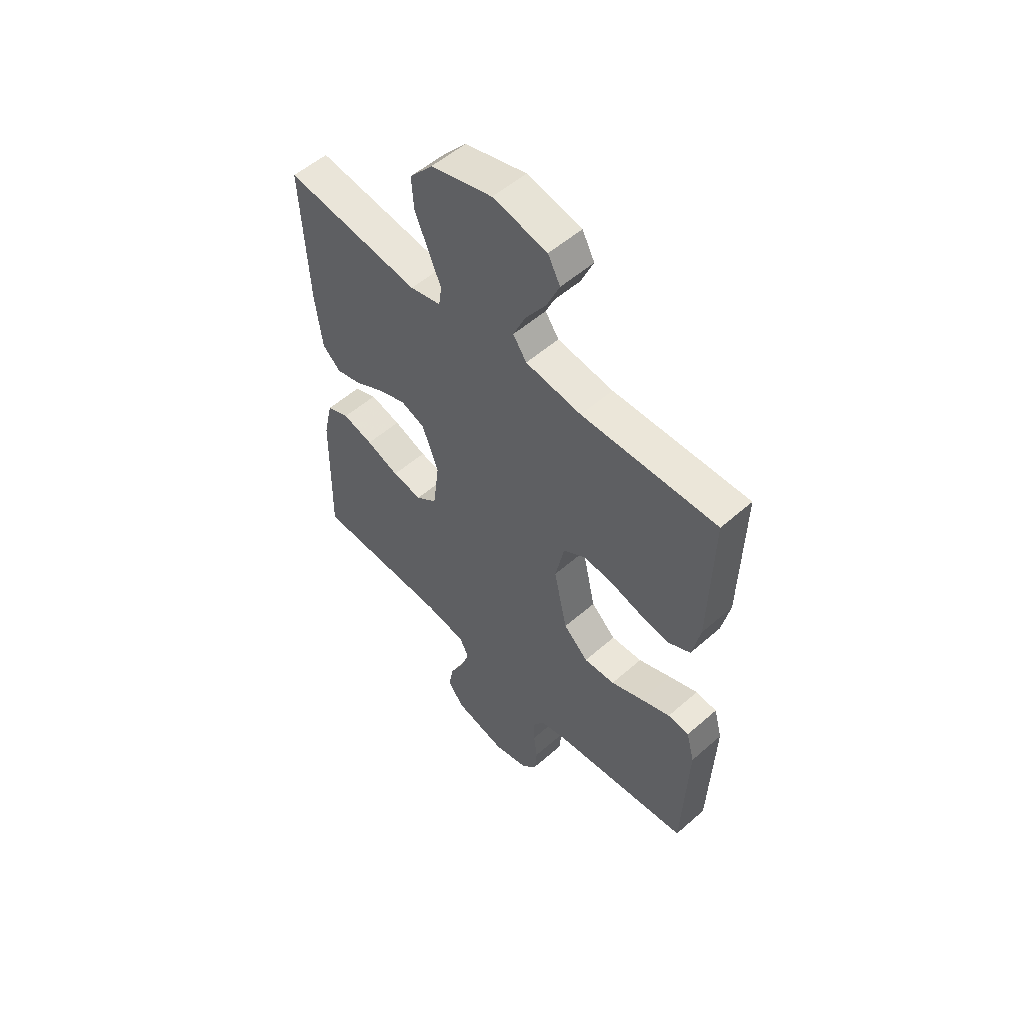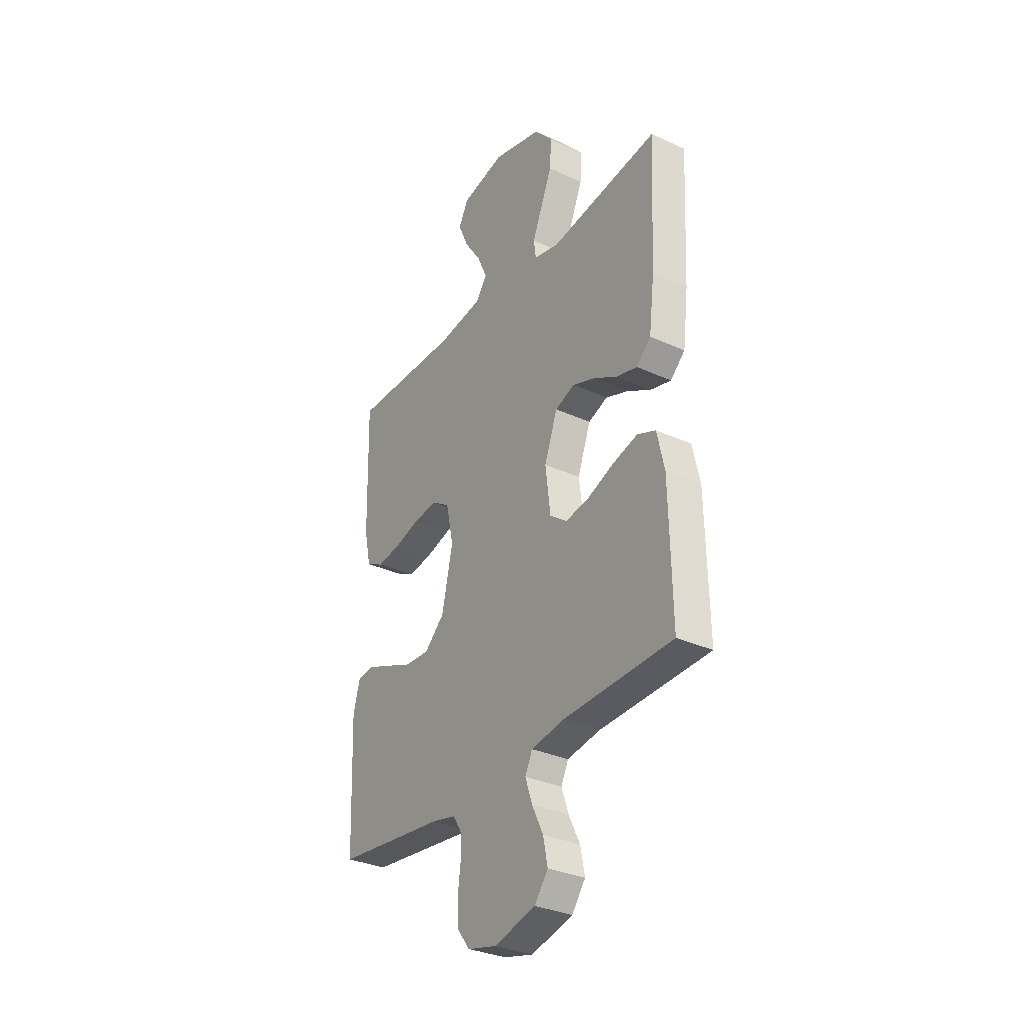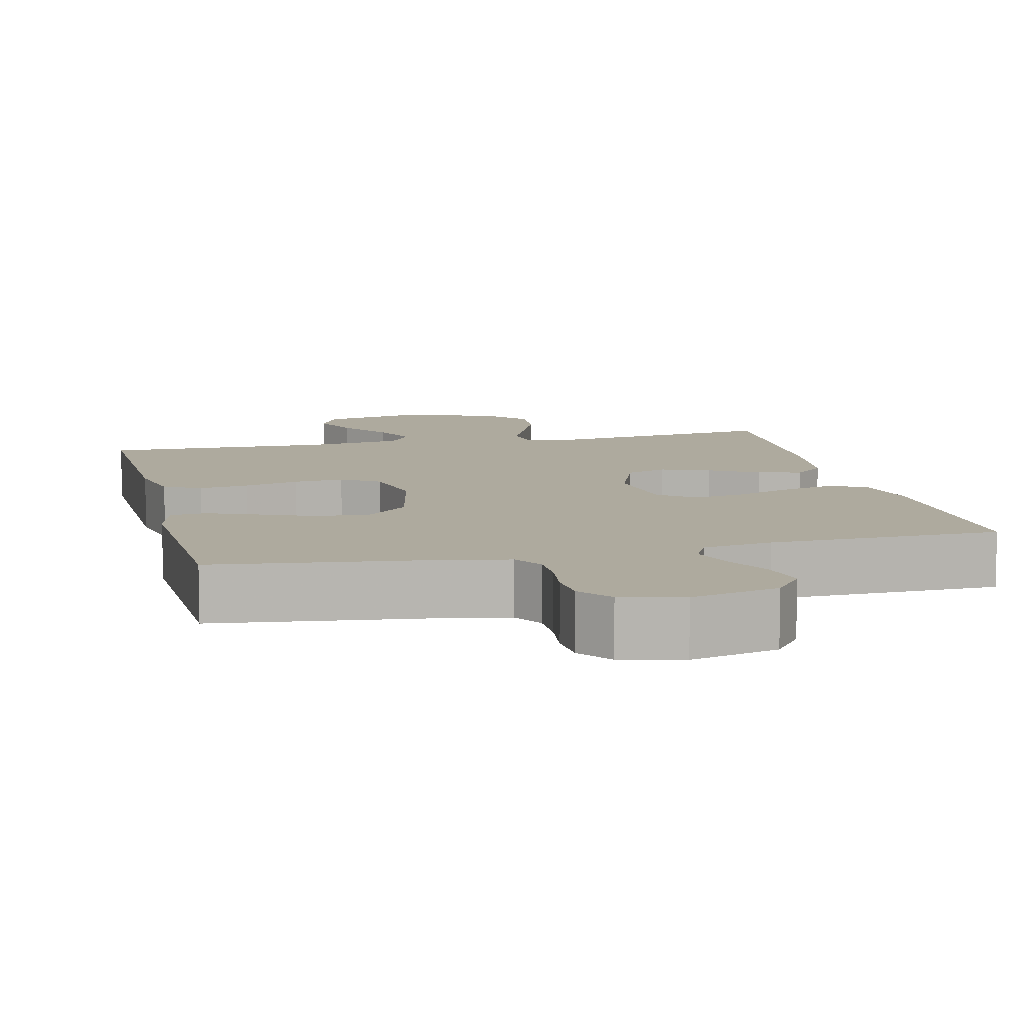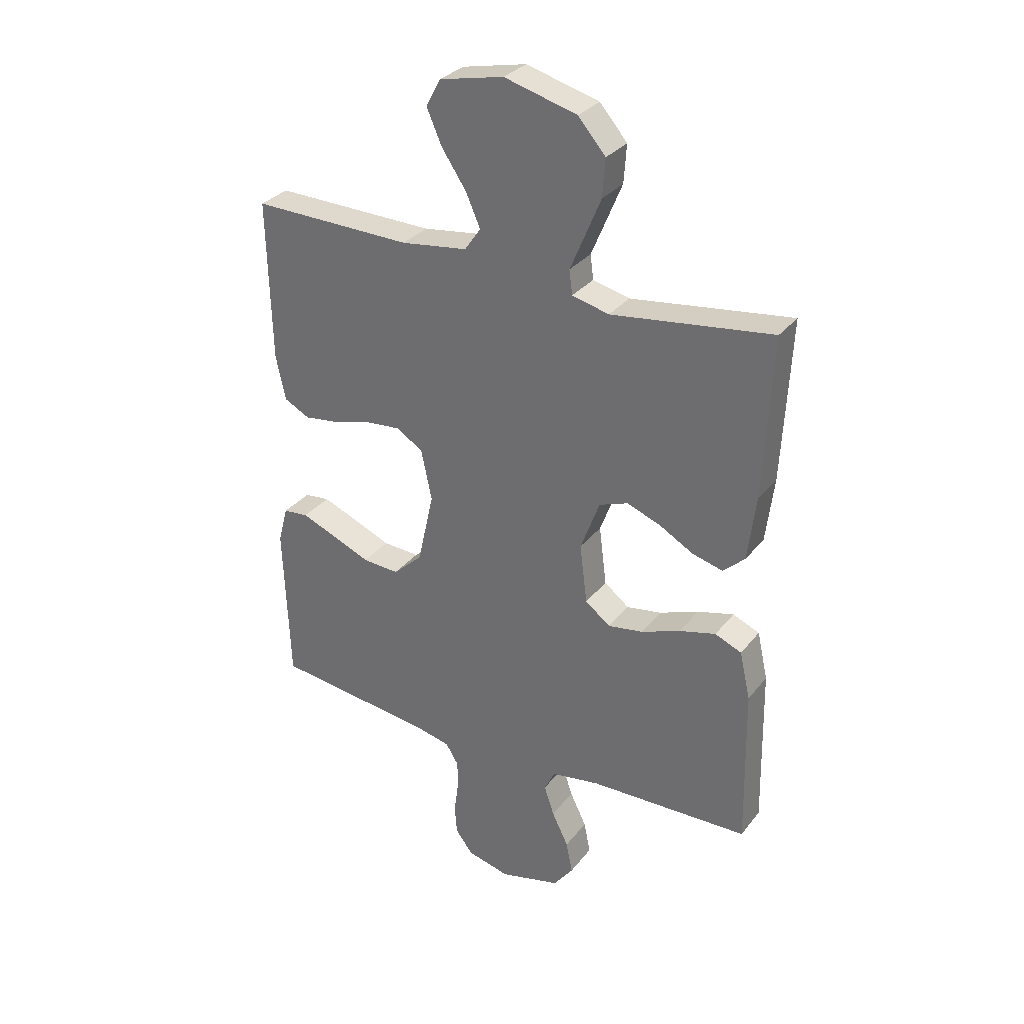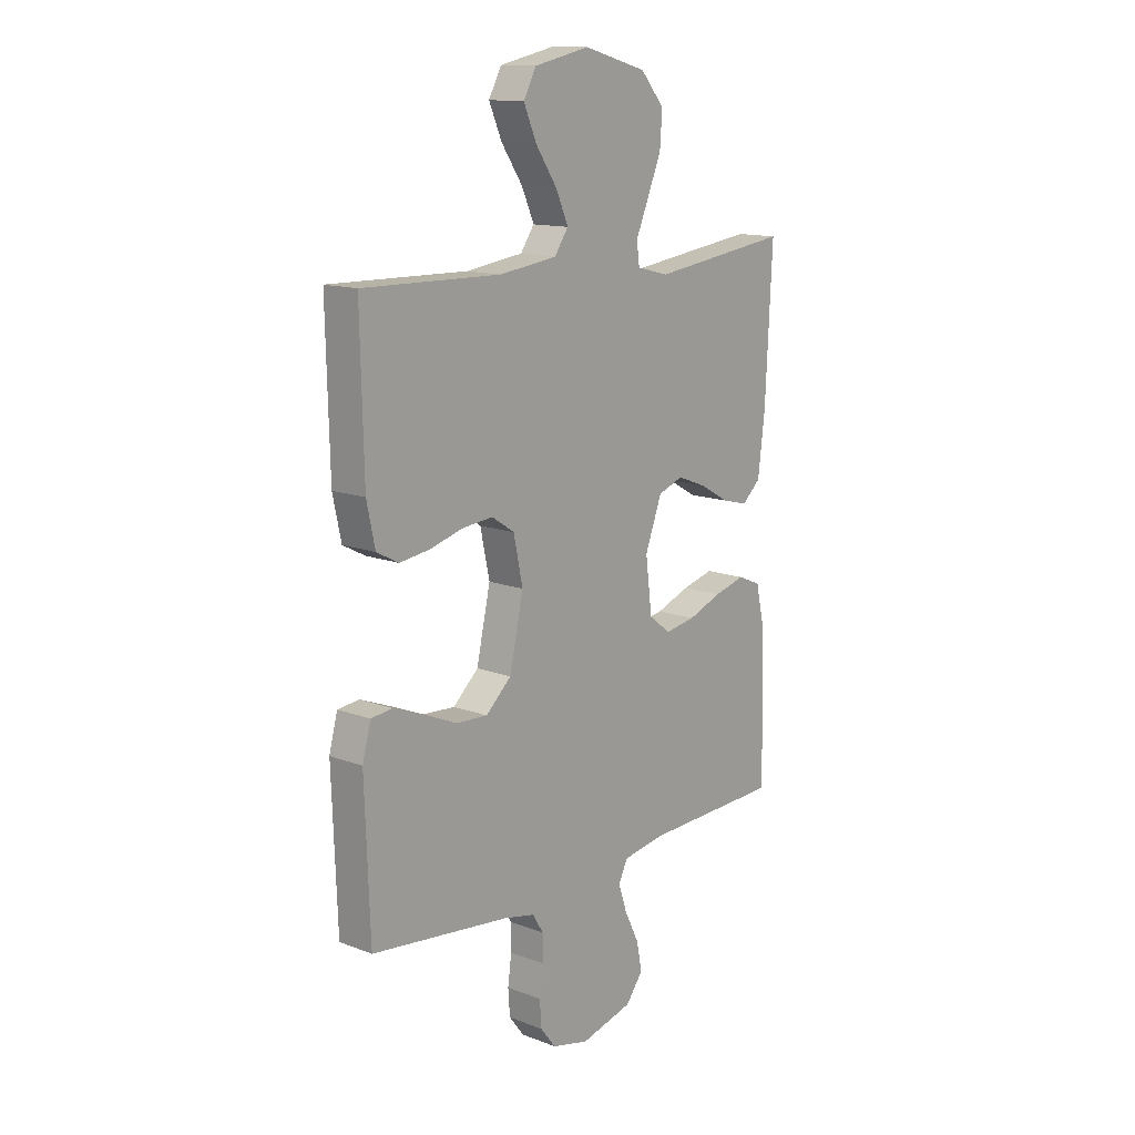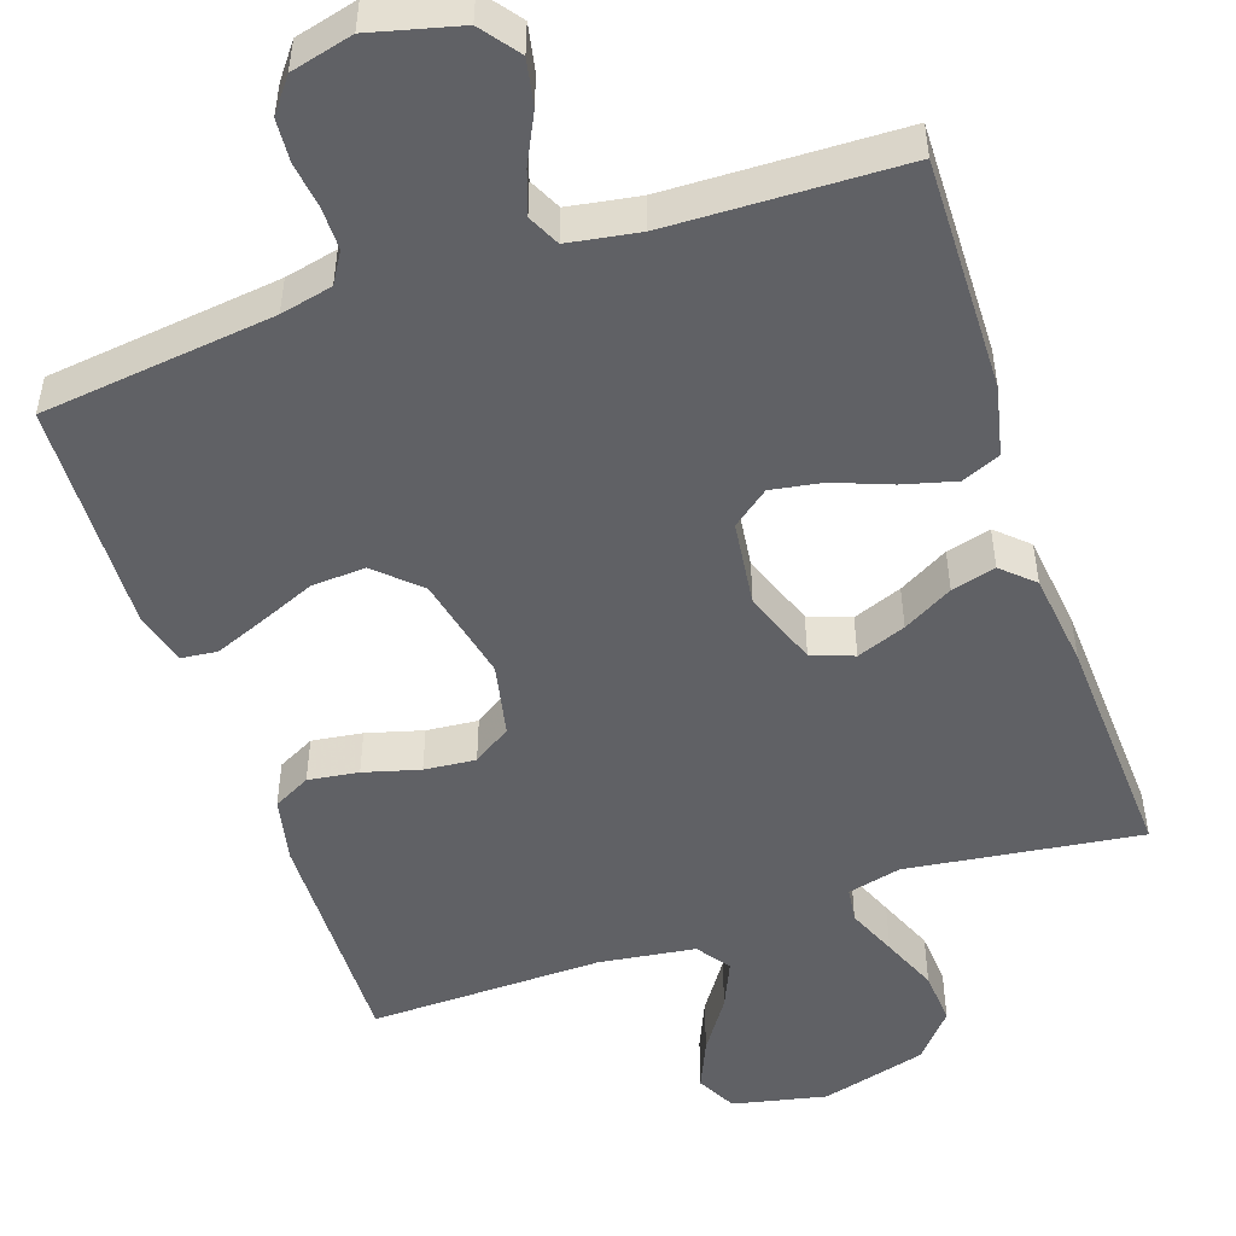
<metadata>
{"format":"obj","ext":"obj","renderer":"f3d","projection":"perspective","resolution":1024,"background":"white","views":[{"elev":54.4,"azim":47.1,"up":"+Z"},{"elev":-32.2,"azim":-122.7,"up":"+Z"},{"elev":9.2,"azim":166.7,"up":"+Y"},{"elev":31.3,"azim":-148.7,"up":"+Z"},{"elev":13.6,"azim":130.4,"up":"+Z"},{"elev":-50.3,"azim":-161.2,"up":"+Y"}]}
</metadata>
<code>
v -0.5 0.07 -0.5
v -0.494 0.07 -0.2
v -0.474 0.07 -0.111
v -0.424 0.07 -0.09
v -0.356 0.07 -0.108
v -0.283 0.07 -0.136
v -0.217 0.07 -0.147
v -0.17 0.07 -0.111
v -0.156 0.07 0
v -0.192 0.07 0.096
v -0.246 0.07 0.116
v -0.309 0.07 0.092
v -0.373 0.07 0.056
v -0.43 0.07 0.041
v -0.47 0.07 0.078
v -0.485 0.07 0.2
v -0.5 0.07 0.5
v -0.2 0.07 0.46
v -0.131 0.07 0.477
v -0.125 0.07 0.522
v -0.152 0.07 0.586
v -0.182 0.07 0.658
v -0.187 0.07 0.728
v -0.136 0.07 0.787
v 0 0.07 0.824
v 0.12 0.07 0.798
v 0.147 0.07 0.747
v 0.119 0.07 0.683
v 0.073 0.07 0.615
v 0.046 0.07 0.554
v 0.076 0.07 0.511
v 0.2 0.07 0.494
v 0.5 0.07 0.5
v 0.493 0.07 0.2
v 0.475 0.07 0.116
v 0.427 0.07 0.091
v 0.362 0.07 0.1
v 0.29 0.07 0.12
v 0.224 0.07 0.126
v 0.175 0.07 0.094
v 0.155 0.07 0
v 0.185 0.07 -0.136
v 0.24 0.07 -0.187
v 0.309 0.07 -0.183
v 0.381 0.07 -0.153
v 0.446 0.07 -0.127
v 0.493 0.07 -0.132
v 0.511 0.07 -0.2
v 0.5 0.07 -0.5
v 0.2 0.07 -0.536
v 0.133 0.07 -0.551
v 0.109 0.07 -0.59
v 0.109 0.07 -0.644
v 0.117 0.07 -0.704
v 0.113 0.07 -0.759
v 0.08 0.07 -0.802
v 0 0.07 -0.822
v -0.114 0.07 -0.793
v -0.151 0.07 -0.744
v -0.139 0.07 -0.684
v -0.108 0.07 -0.621
v -0.089 0.07 -0.565
v -0.109 0.07 -0.524
v -0.2 0.07 -0.509
v -0.5 0 -0.5
v -0.494 0 -0.2
v -0.474 0 -0.111
v -0.424 0 -0.09
v -0.356 0 -0.108
v -0.283 0 -0.136
v -0.217 0 -0.147
v -0.17 0 -0.111
v -0.156 0 0
v -0.192 0 0.096
v -0.246 0 0.116
v -0.309 0 0.092
v -0.373 0 0.056
v -0.43 0 0.041
v -0.47 0 0.078
v -0.485 0 0.2
v -0.5 0 0.5
v -0.2 0 0.46
v -0.131 0 0.477
v -0.125 0 0.522
v -0.152 0 0.586
v -0.182 0 0.658
v -0.187 0 0.728
v -0.136 0 0.787
v 0 0 0.824
v 0.12 0 0.798
v 0.147 0 0.747
v 0.119 0 0.683
v 0.073 0 0.615
v 0.046 0 0.554
v 0.076 0 0.511
v 0.2 0 0.494
v 0.5 0 0.5
v 0.493 0 0.2
v 0.475 0 0.116
v 0.427 0 0.091
v 0.362 0 0.1
v 0.29 0 0.12
v 0.224 0 0.126
v 0.175 0 0.094
v 0.155 0 0
v 0.185 0 -0.136
v 0.24 0 -0.187
v 0.309 0 -0.183
v 0.381 0 -0.153
v 0.446 0 -0.127
v 0.493 0 -0.132
v 0.511 0 -0.2
v 0.5 0 -0.5
v 0.2 0 -0.536
v 0.133 0 -0.551
v 0.109 0 -0.59
v 0.109 0 -0.644
v 0.117 0 -0.704
v 0.113 0 -0.759
v 0.08 0 -0.802
v 0 0 -0.822
v -0.114 0 -0.793
v -0.151 0 -0.744
v -0.139 0 -0.684
v -0.108 0 -0.621
v -0.089 0 -0.565
v -0.109 0 -0.524
v -0.2 0 -0.509
f 59 60 61
f 58 59 61
f 57 58 61
f 56 57 61
f 55 56 61
f 54 55 61
f 53 54 61
f 52 53 61 62
f 51 52 62 63
f 48 49 50
f 47 48 50
f 46 47 50
f 45 46 50
f 44 45 50
f 51 63 64
f 50 51 64
f 44 50 64
f 43 44 64
f 36 37 38
f 35 36 38
f 34 35 38
f 33 34 38
f 32 33 38
f 31 32 38 39
f 30 31 39 40
f 27 28 29
f 26 27 29
f 25 26 29
f 24 25 29
f 23 24 29
f 22 23 29
f 21 22 29
f 20 21 29
f 19 20 29 30
f 16 17 18
f 15 16 18
f 14 15 18
f 13 14 18
f 12 13 18
f 11 12 18 19
f 30 40 41
f 19 30 41
f 11 19 41
f 10 11 41
f 4 5 6
f 3 4 6
f 2 3 6
f 1 2 6
f 64 1 6
f 64 6 7
f 64 7 8
f 43 64 8
f 42 43 8
f 9 10 41 42
f 8 9 42
f 125 124 123
f 125 123 122
f 125 122 121
f 125 121 120
f 125 120 119
f 125 119 118
f 125 118 117
f 126 125 117 116
f 127 126 116 115
f 114 113 112
f 114 112 111
f 114 111 110
f 114 110 109
f 114 109 108
f 128 127 115
f 128 115 114
f 128 114 108
f 128 108 107
f 102 101 100
f 102 100 99
f 102 99 98
f 102 98 97
f 102 97 96
f 103 102 96 95
f 104 103 95 94
f 93 92 91
f 93 91 90
f 93 90 89
f 93 89 88
f 93 88 87
f 93 87 86
f 93 86 85
f 93 85 84
f 94 93 84 83
f 82 81 80
f 82 80 79
f 82 79 78
f 82 78 77
f 82 77 76
f 83 82 76 75
f 105 104 94
f 105 94 83
f 105 83 75
f 105 75 74
f 70 69 68
f 70 68 67
f 70 67 66
f 70 66 65
f 70 65 128
f 71 70 128
f 72 71 128
f 72 128 107
f 72 107 106
f 106 105 74 73
f 106 73 72
f 1 65 66 2
f 2 66 67 3
f 3 67 68 4
f 4 68 69 5
f 5 69 70 6
f 6 70 71 7
f 7 71 72 8
f 8 72 73 9
f 9 73 74 10
f 10 74 75 11
f 11 75 76 12
f 12 76 77 13
f 13 77 78 14
f 14 78 79 15
f 15 79 80 16
f 16 80 81 17
f 17 81 82 18
f 18 82 83 19
f 19 83 84 20
f 20 84 85 21
f 21 85 86 22
f 22 86 87 23
f 23 87 88 24
f 24 88 89 25
f 25 89 90 26
f 26 90 91 27
f 27 91 92 28
f 28 92 93 29
f 29 93 94 30
f 30 94 95 31
f 31 95 96 32
f 32 96 97 33
f 33 97 98 34
f 34 98 99 35
f 35 99 100 36
f 36 100 101 37
f 37 101 102 38
f 38 102 103 39
f 39 103 104 40
f 40 104 105 41
f 41 105 106 42
f 42 106 107 43
f 43 107 108 44
f 44 108 109 45
f 45 109 110 46
f 46 110 111 47
f 47 111 112 48
f 48 112 113 49
f 49 113 114 50
f 50 114 115 51
f 51 115 116 52
f 52 116 117 53
f 53 117 118 54
f 54 118 119 55
f 55 119 120 56
f 56 120 121 57
f 57 121 122 58
f 58 122 123 59
f 59 123 124 60
f 60 124 125 61
f 61 125 126 62
f 62 126 127 63
f 63 127 128 64
f 64 128 65 1

</code>
